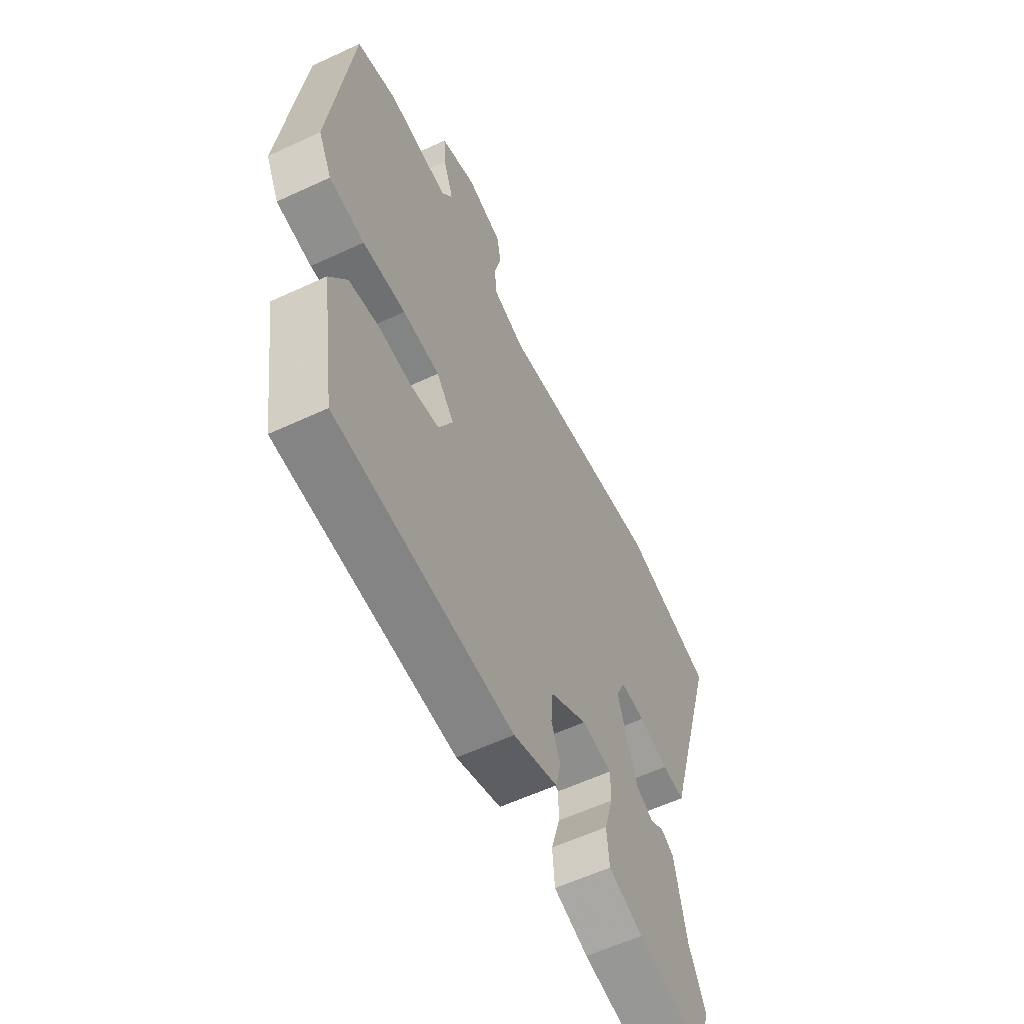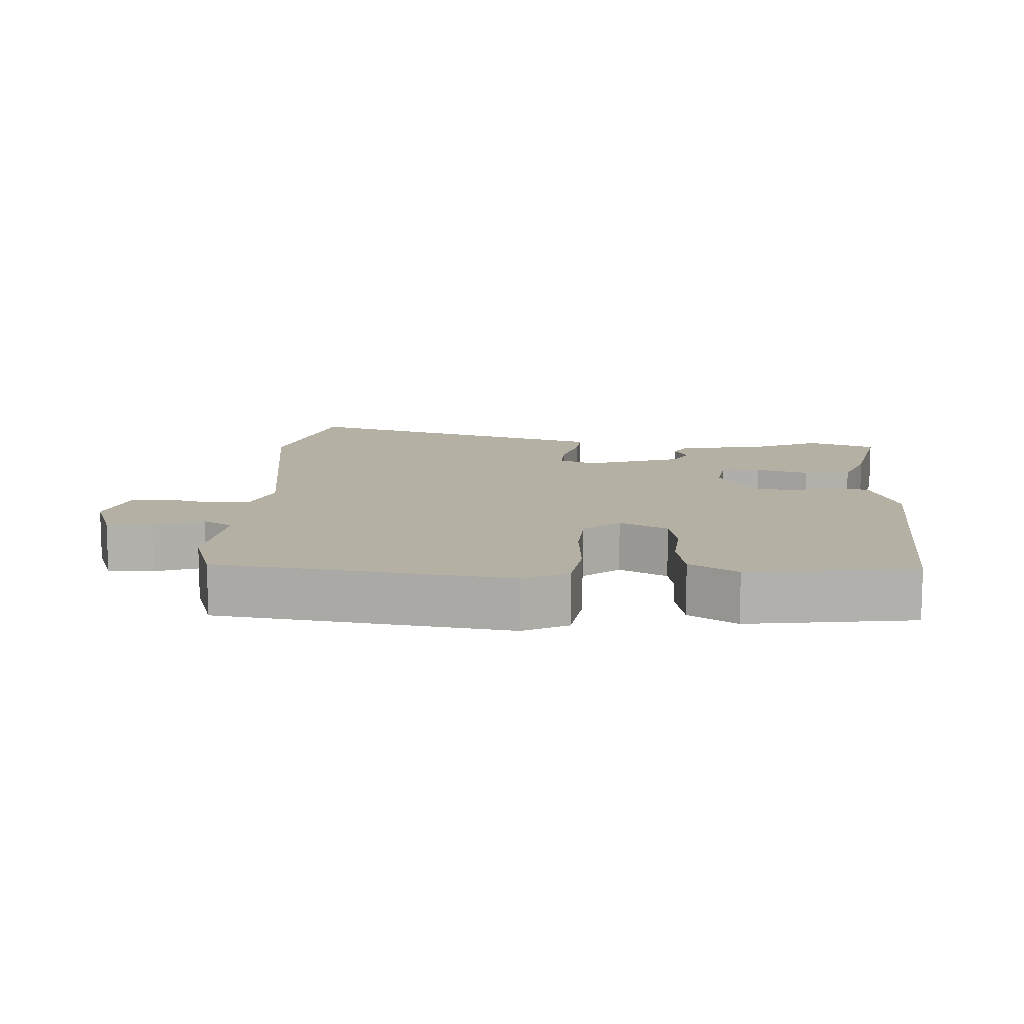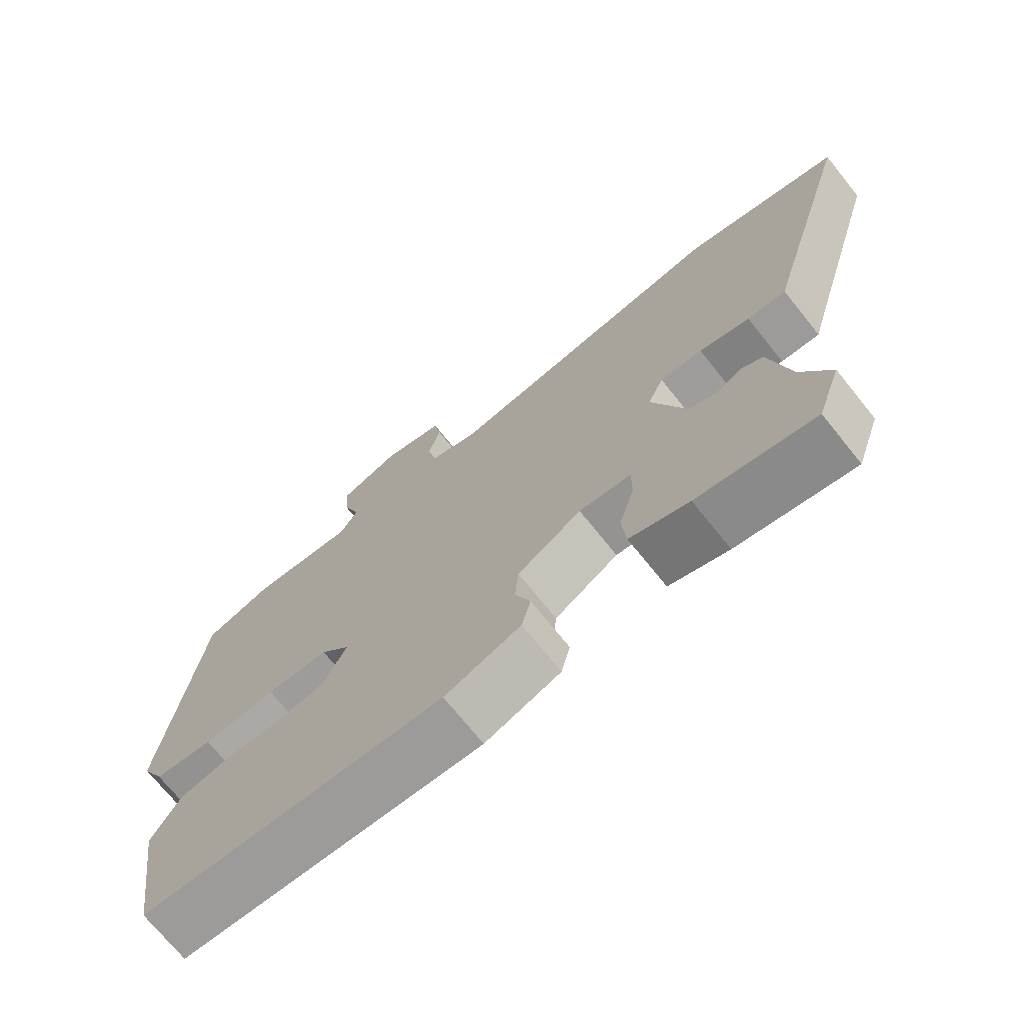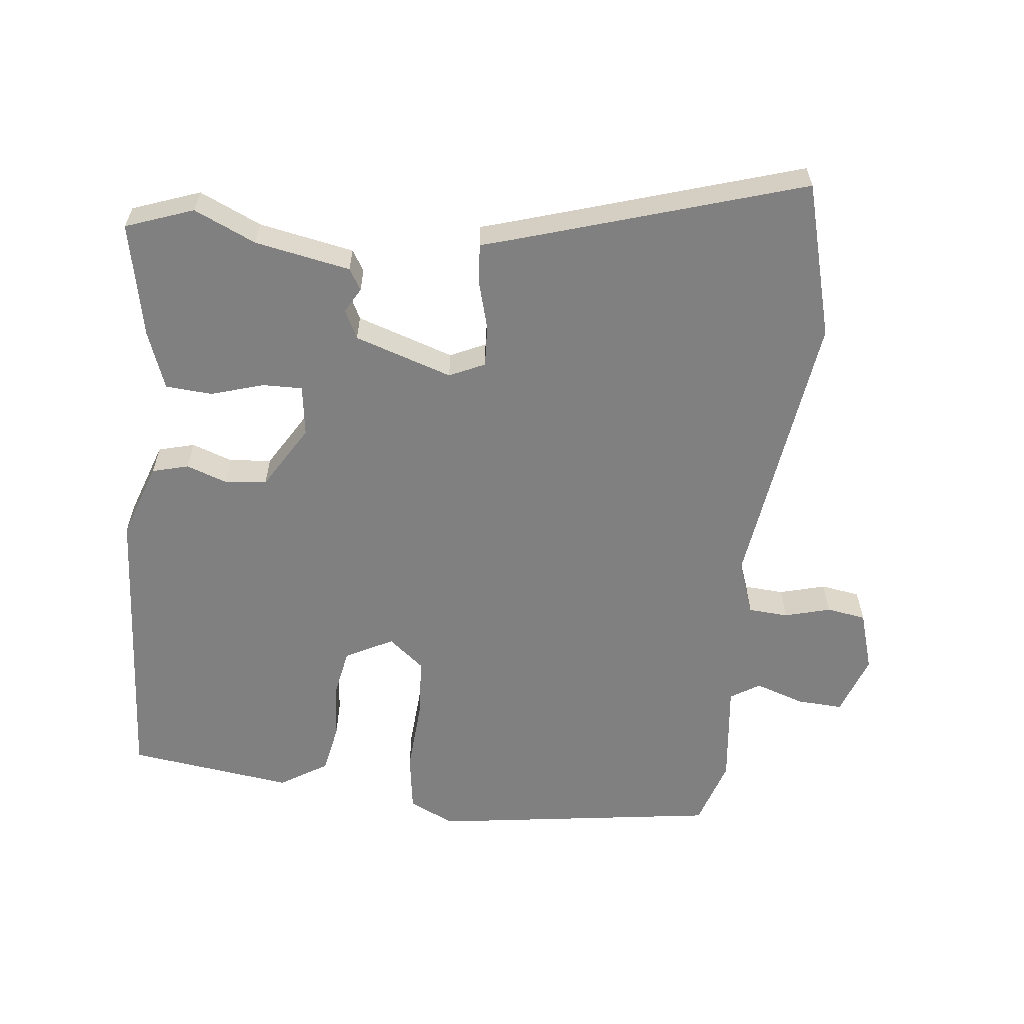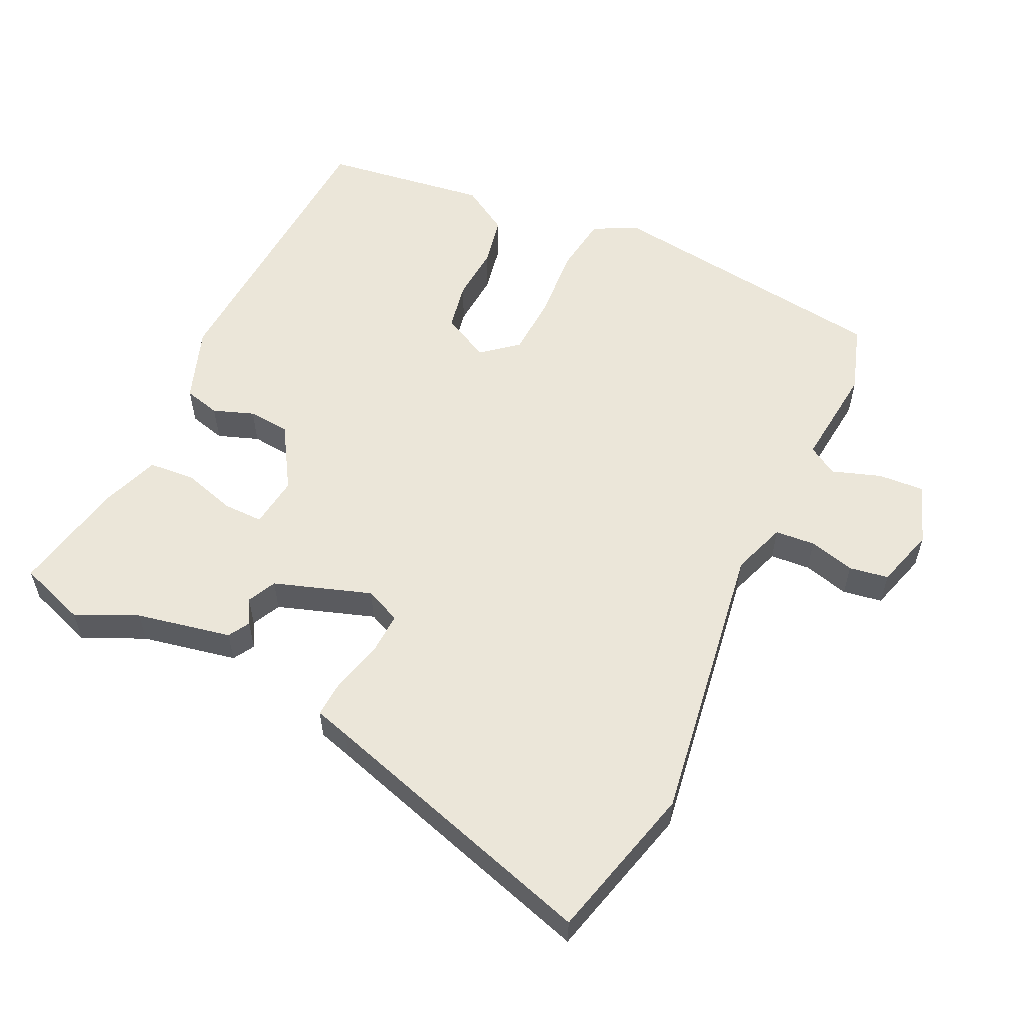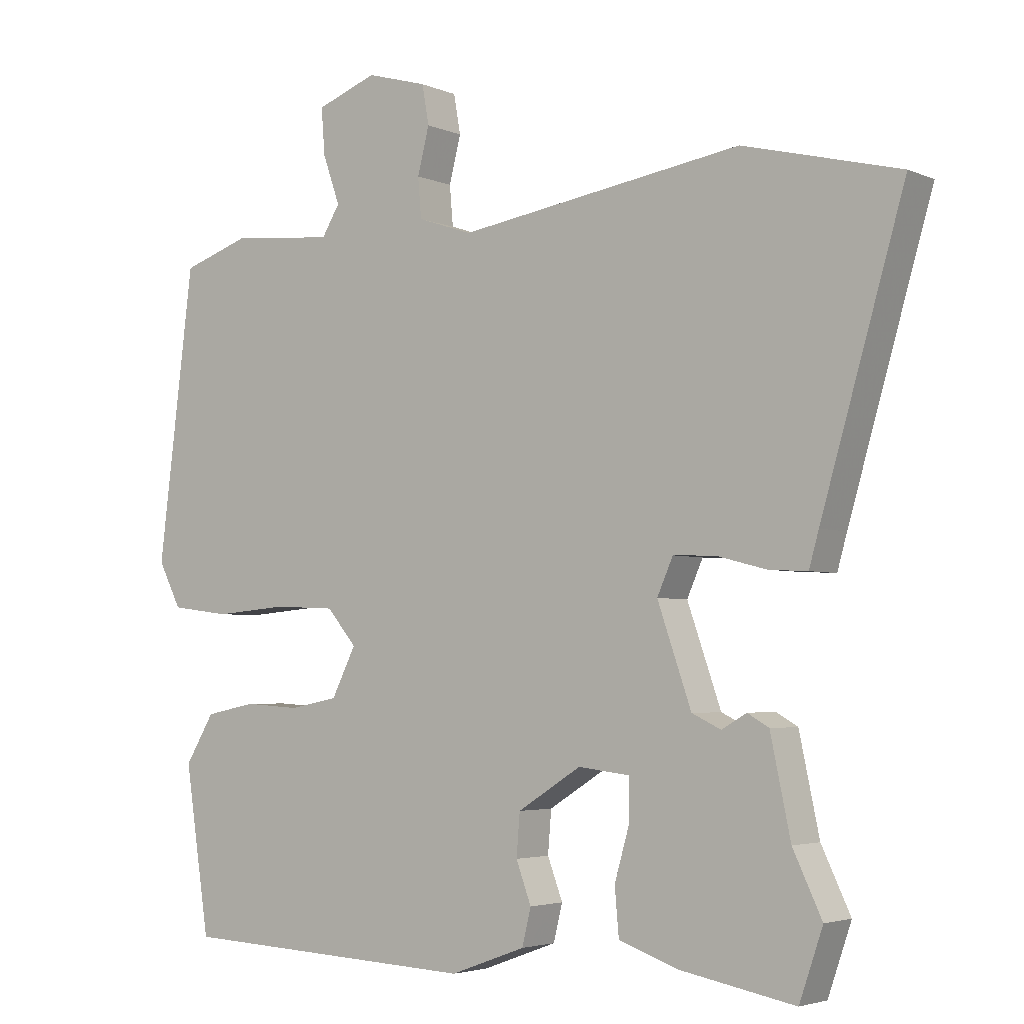
<metadata>
{"format":"obj","ext":"obj","renderer":"f3d","projection":"perspective","resolution":1024,"background":"white","views":[{"elev":-59.1,"azim":115.6,"up":"+Z"},{"elev":11.6,"azim":94.0,"up":"+Y"},{"elev":-71.9,"azim":-141.2,"up":"+Z"},{"elev":-60.1,"azim":-95.3,"up":"+Y"},{"elev":56.7,"azim":-64.1,"up":"+Y"},{"elev":-3.7,"azim":-144.1,"up":"+Z"}]}
</metadata>
<code>
v -0.495 0.07 -0.514
v -0.529 0.07 -0.415
v -0.487 0.07 -0.326
v -0.458 0.07 -0.188
v -0.427 0.07 -0.17
v -0.391 0.07 -0.191
v -0.349 0.07 -0.171
v -0.3 0.07 -0.03
v -0.323 0.07 0.022
v -0.384 0.07 0.02
v -0.457 0.07 0.001
v -0.513 0.07 -0.002
v -0.527 0.07 0.048
v -0.648 0.07 0.463
v -0.421 0.07 0.52
v -0.008 0.07 0.455
v 0.071 0.07 0.482
v 0.076 0.07 0.54
v 0.059 0.07 0.607
v 0.069 0.07 0.664
v 0.157 0.07 0.689
v 0.245 0.07 0.656
v 0.24 0.07 0.589
v 0.215 0.07 0.518
v 0.241 0.07 0.475
v 0.391 0.07 0.489
v 0.489 0.07 0.456
v 0.541 0.07 0.036
v 0.508 0.07 -0.029
v 0.422 0.07 -0.04
v 0.317 0.07 -0.031
v 0.227 0.07 -0.035
v 0.184 0.07 -0.086
v 0.219 0.07 -0.156
v 0.289 0.07 -0.17
v 0.37 0.07 -0.165
v 0.443 0.07 -0.18
v 0.485 0.07 -0.25
v 0.449 0.07 -0.49
v 0.014 0.07 -0.511
v -0.095 0.07 -0.471
v -0.108 0.07 -0.418
v -0.086 0.07 -0.359
v -0.091 0.07 -0.298
v -0.183 0.07 -0.24
v -0.258 0.07 -0.249
v -0.258 0.07 -0.307
v -0.236 0.07 -0.384
v -0.242 0.07 -0.452
v -0.327 0.07 -0.482
v -0.495 0 -0.514
v -0.529 0 -0.415
v -0.487 0 -0.326
v -0.458 0 -0.188
v -0.427 0 -0.17
v -0.391 0 -0.191
v -0.349 0 -0.171
v -0.3 0 -0.03
v -0.323 0 0.022
v -0.384 0 0.02
v -0.457 0 0.001
v -0.513 0 -0.002
v -0.527 0 0.048
v -0.648 0 0.463
v -0.421 0 0.52
v -0.008 0 0.455
v 0.071 0 0.482
v 0.076 0 0.54
v 0.059 0 0.607
v 0.069 0 0.664
v 0.157 0 0.689
v 0.245 0 0.656
v 0.24 0 0.589
v 0.215 0 0.518
v 0.241 0 0.475
v 0.391 0 0.489
v 0.489 0 0.456
v 0.541 0 0.036
v 0.508 0 -0.029
v 0.422 0 -0.04
v 0.317 0 -0.031
v 0.227 0 -0.035
v 0.184 0 -0.086
v 0.219 0 -0.156
v 0.289 0 -0.17
v 0.37 0 -0.165
v 0.443 0 -0.18
v 0.485 0 -0.25
v 0.449 0 -0.49
v 0.014 0 -0.511
v -0.095 0 -0.471
v -0.108 0 -0.418
v -0.086 0 -0.359
v -0.091 0 -0.298
v -0.183 0 -0.24
v -0.258 0 -0.249
v -0.258 0 -0.307
v -0.236 0 -0.384
v -0.242 0 -0.452
v -0.327 0 -0.482
f 47 48 49 50
f 46 47 50 1
f 40 41 42 43
f 40 43 44
f 39 40 44
f 38 39 44 45
f 35 36 37 38
f 34 35 38 45
f 28 29 30 31
f 28 31 32
f 25 26 27 28
f 25 28 32
f 24 25 32 33
f 22 23 24
f 21 22 24
f 18 19 20 21
f 17 18 21 24
f 16 17 24 33
f 13 14 15 16
f 10 11 12 13
f 9 10 13 16
f 8 9 16 33
f 3 4 5 6
f 3 6 7
f 46 1 2 3
f 46 3 7
f 33 34 45 46
f 7 8 33 46
f 100 99 98 97
f 51 100 97 96
f 93 92 91 90
f 94 93 90
f 94 90 89
f 95 94 89 88
f 88 87 86 85
f 95 88 85 84
f 81 80 79 78
f 82 81 78
f 78 77 76 75
f 82 78 75
f 83 82 75 74
f 74 73 72
f 74 72 71
f 71 70 69 68
f 74 71 68 67
f 83 74 67 66
f 66 65 64 63
f 63 62 61 60
f 66 63 60 59
f 83 66 59 58
f 56 55 54 53
f 57 56 53
f 53 52 51 96
f 57 53 96
f 96 95 84 83
f 96 83 58 57
f 1 51 52 2
f 2 52 53 3
f 3 53 54 4
f 4 54 55 5
f 5 55 56 6
f 6 56 57 7
f 7 57 58 8
f 8 58 59 9
f 9 59 60 10
f 10 60 61 11
f 11 61 62 12
f 12 62 63 13
f 13 63 64 14
f 14 64 65 15
f 15 65 66 16
f 16 66 67 17
f 17 67 68 18
f 18 68 69 19
f 19 69 70 20
f 20 70 71 21
f 21 71 72 22
f 22 72 73 23
f 23 73 74 24
f 24 74 75 25
f 25 75 76 26
f 26 76 77 27
f 27 77 78 28
f 28 78 79 29
f 29 79 80 30
f 30 80 81 31
f 31 81 82 32
f 32 82 83 33
f 33 83 84 34
f 34 84 85 35
f 35 85 86 36
f 36 86 87 37
f 37 87 88 38
f 38 88 89 39
f 39 89 90 40
f 40 90 91 41
f 41 91 92 42
f 42 92 93 43
f 43 93 94 44
f 44 94 95 45
f 45 95 96 46
f 46 96 97 47
f 47 97 98 48
f 48 98 99 49
f 49 99 100 50
f 50 100 51 1

</code>
